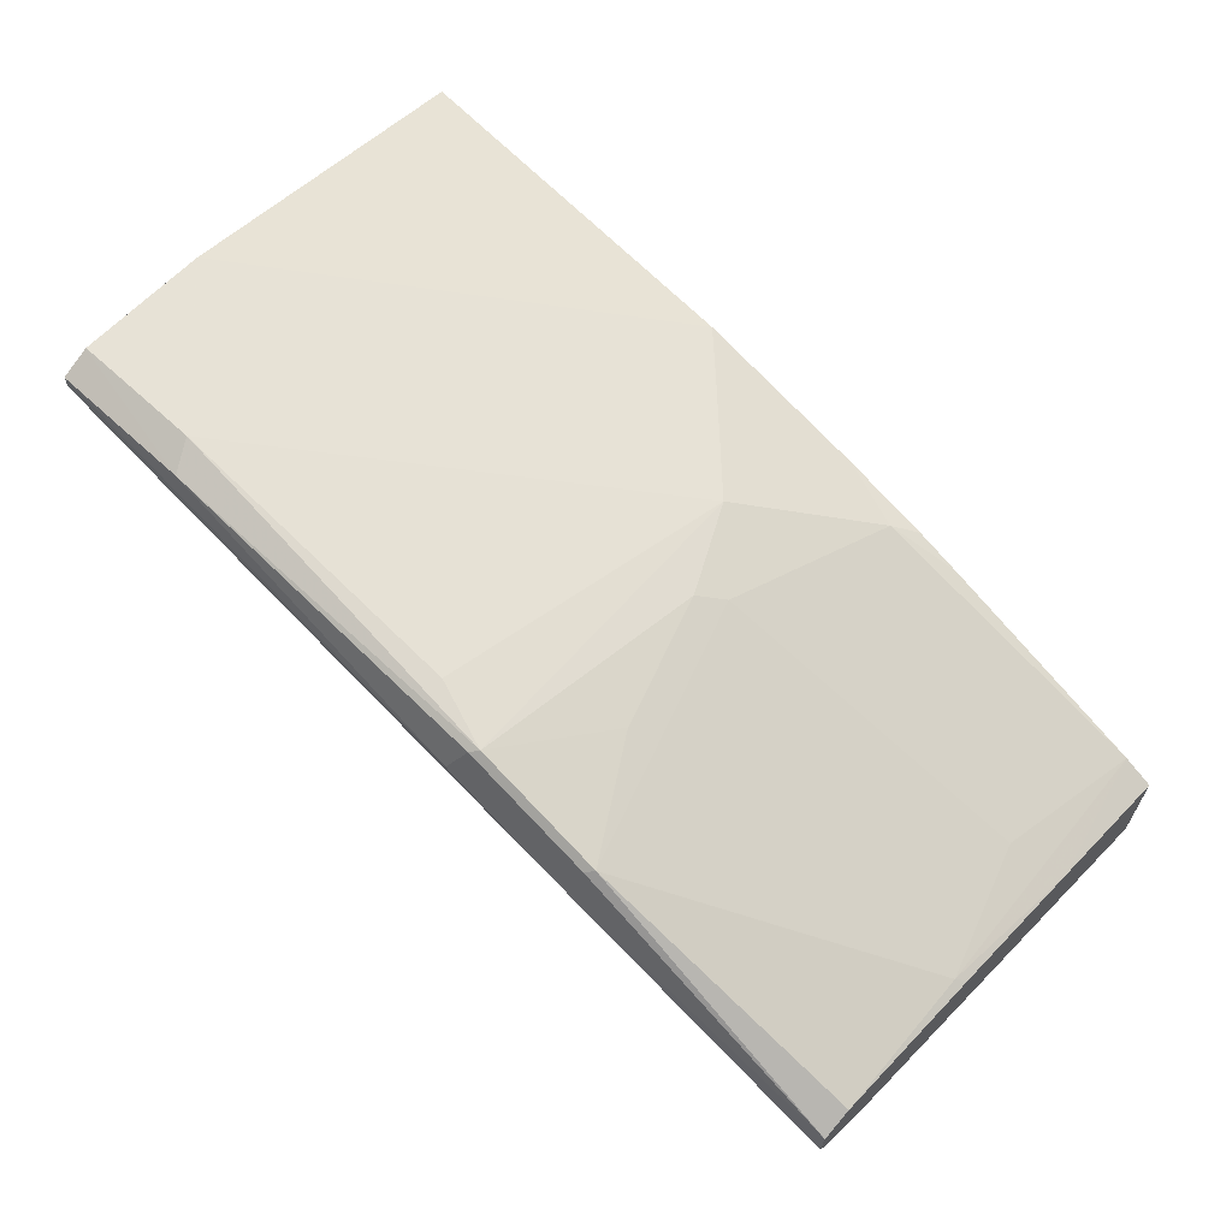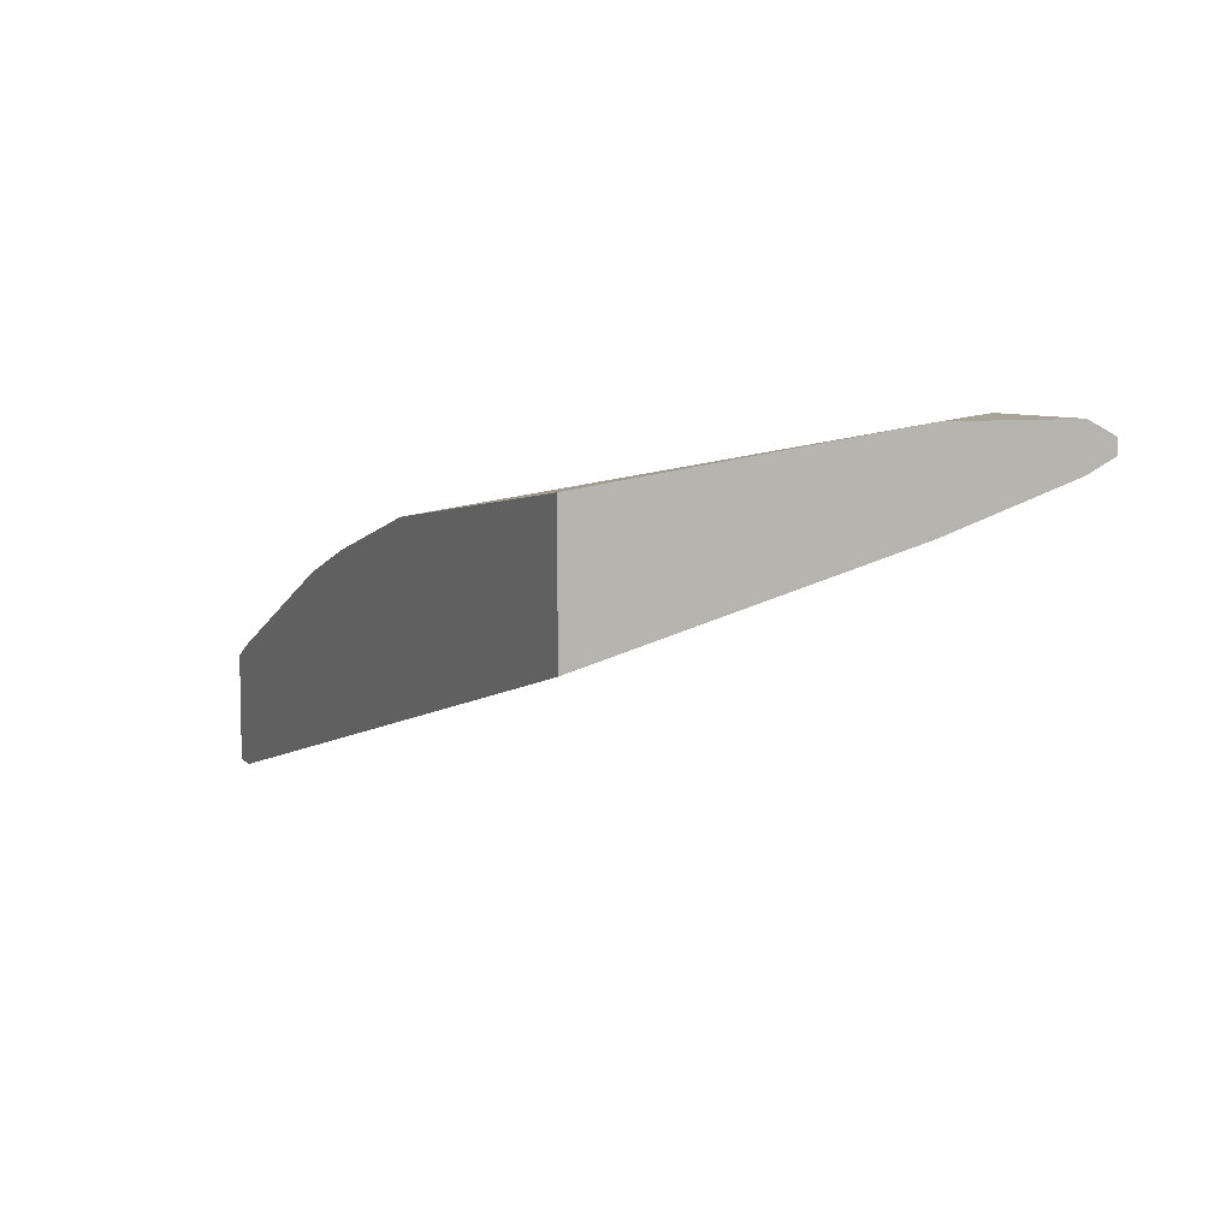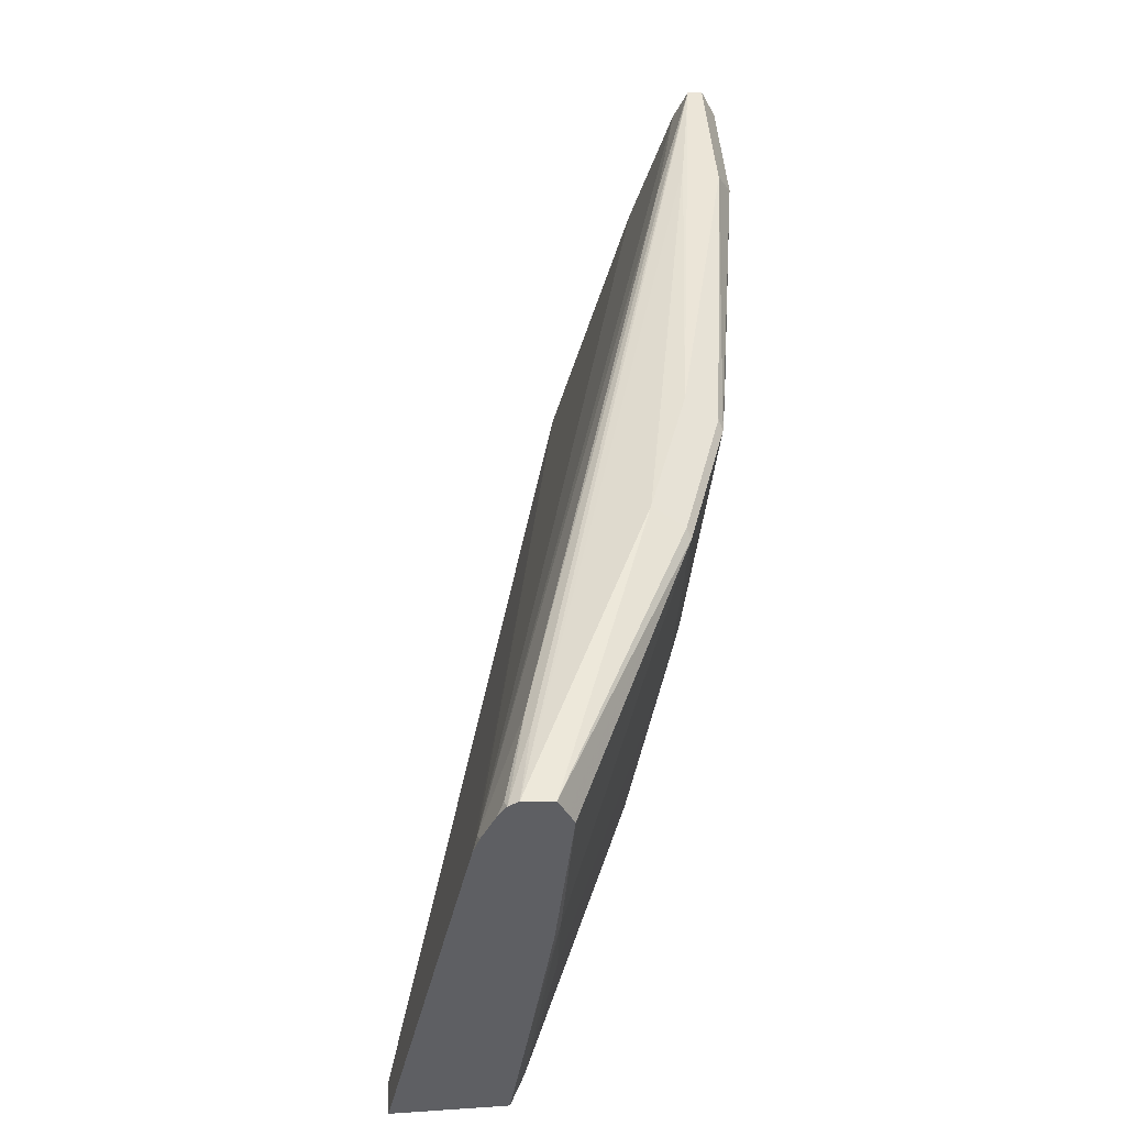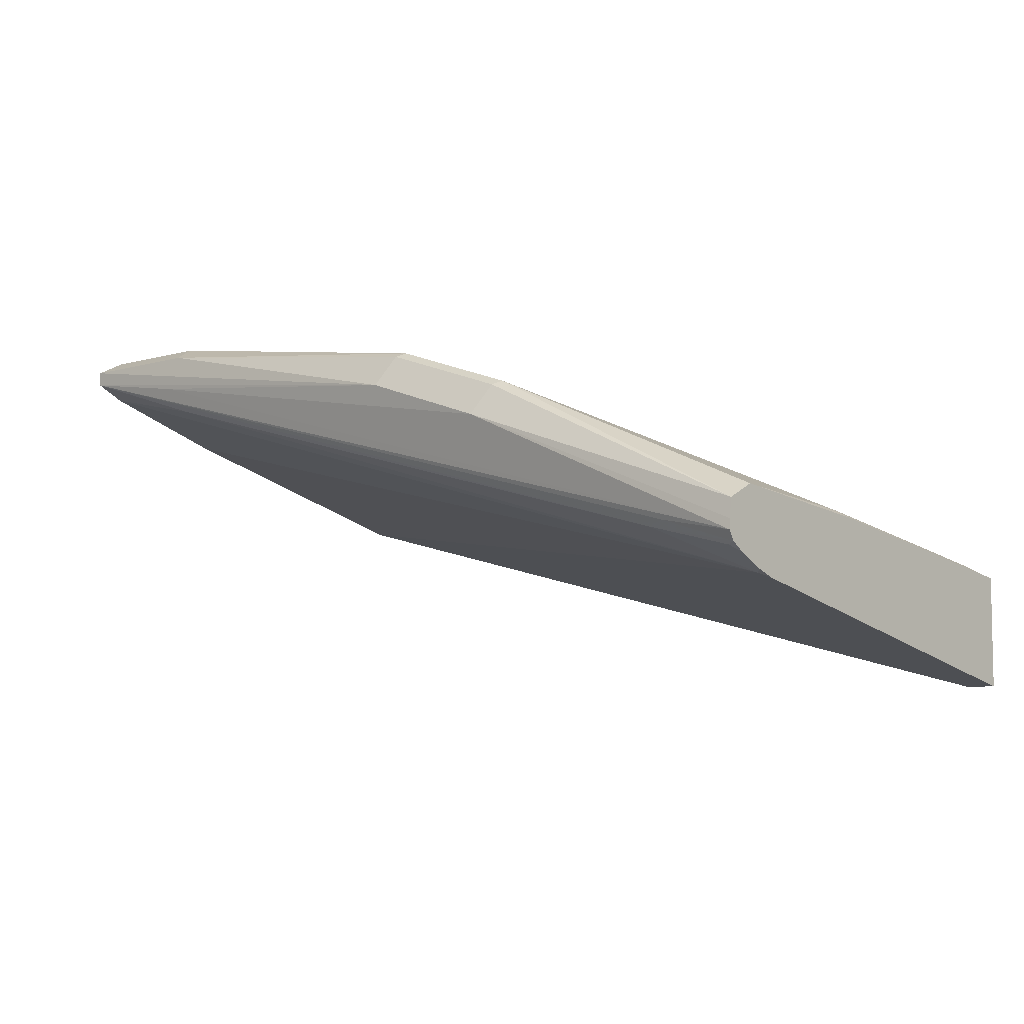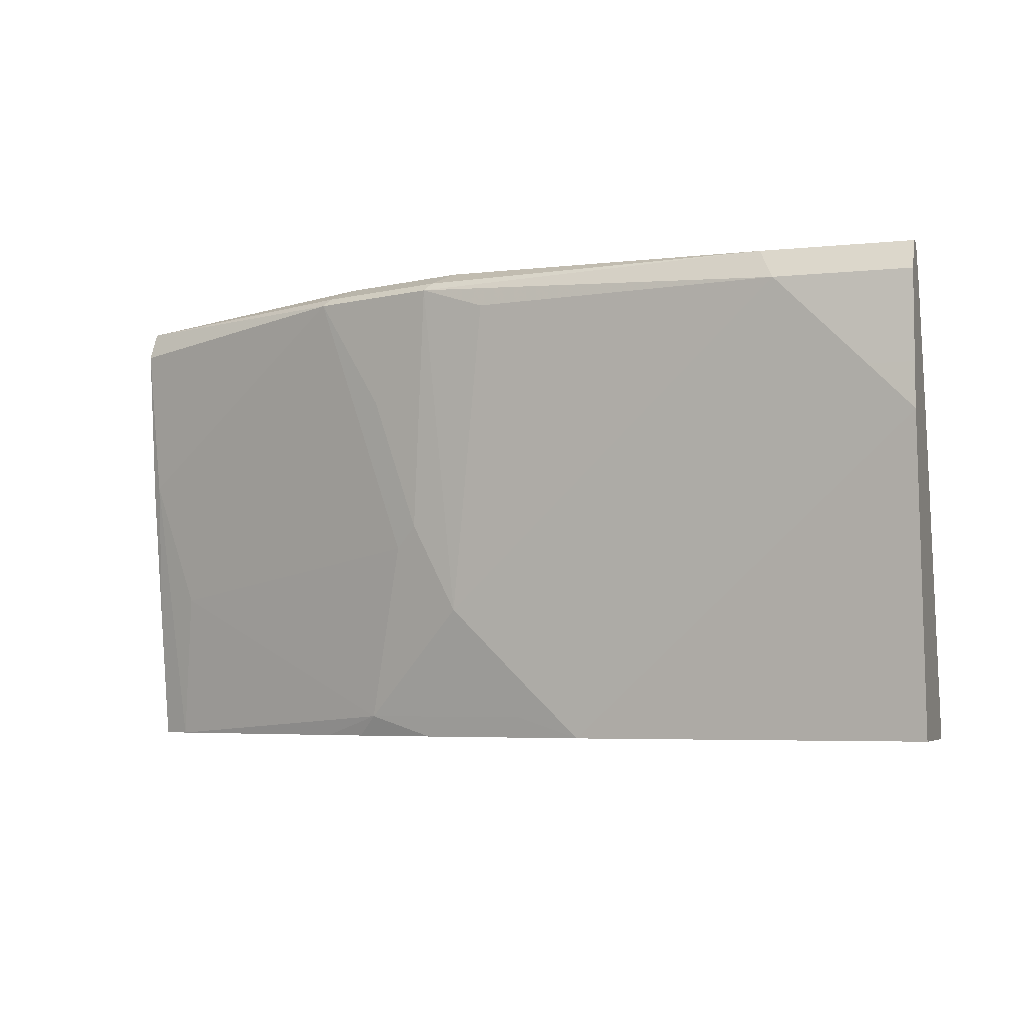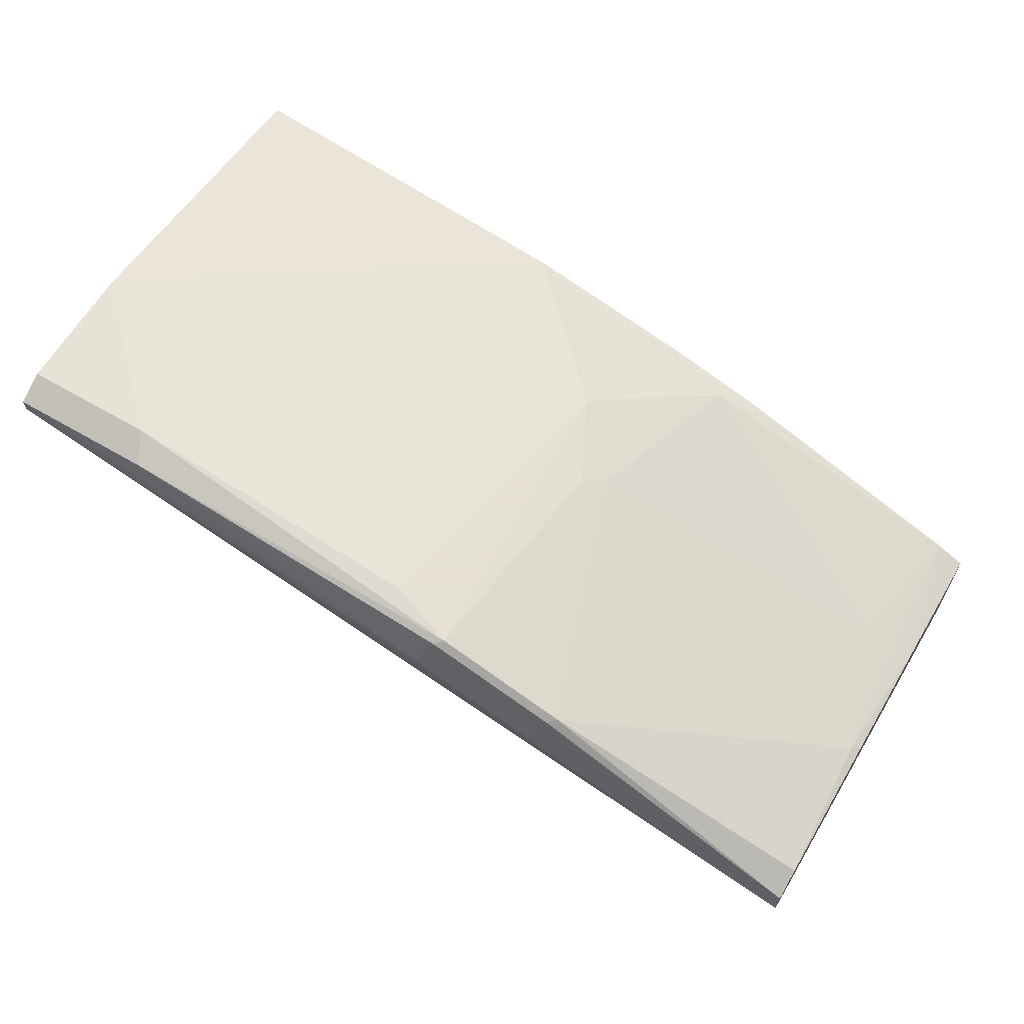
<metadata>
{"format":"obj","ext":"obj","renderer":"f3d","projection":"perspective","resolution":1024,"background":"white","views":[{"elev":63.6,"azim":-136.9,"up":"+Z"},{"elev":7.2,"azim":66.6,"up":"+Z"},{"elev":47.4,"azim":-94.3,"up":"+Y"},{"elev":-6.3,"azim":-138.4,"up":"+Z"},{"elev":-5.4,"azim":17.9,"up":"+Y"},{"elev":63.2,"azim":-149.4,"up":"+Z"}]}
</metadata>
<code>
v -0.2039 0.4818 0.8154
v -0.21 0.4757 0.8278
v -0.06179 0.4757 0.8463
v -0.0001368 0.4757 0.8463
v -0.0001368 0.4757 0.8401
v -0.05563 0.4772 0.8317
v -0.2594 0.4818 0.7969
v -0.2656 0.4757 0.8092
v -0.2687 0.4726 0.8108
v -0.2131 0.4726 0.8293
v -0.05563 0.4633 0.8525
v -0.0001368 0.4636 0.8524
v -0.0001368 0.4756 0.8401
v -0.06487 0.4726 0.8201
v -0.3428 0.4726 0.7459
v -0.3521 0.4757 0.7475
v -0.3835 0.4767 0.7416
v -0.3835 0.4765 0.7458
v -0.3835 0.4757 0.7537
v -0.3835 0.469 0.757
v -0.3835 0.4633 0.7598
v -0.3799 0.3985 0.7552
v -0.2317 0.3614 0.8108
v -0.2224 0.3707 0.8154
v -0.2409 0.4263 0.8154
v -0.2039 0.3336 0.8154
v -0.1854 0.4633 0.834
v -0.0371 0.4448 0.8525
v -0.0001368 0.4633 0.8525
v -0.1854 0.3151 0.8154
v -0.0001368 0.4633 0.834
v -0.3799 0.4541 0.7274
v -0.3799 0.4726 0.7367
v -0.3835 0.4744 0.7376
v -0.3835 0.3949 0.7525
v -0.3835 0.3336 0.7435
v -0.3706 0.2784 0.7413
v -0.3614 0.3429 0.7552
v -0.2502 0.2873 0.7923
v -0.2131 0.3243 0.8108
v -0.01856 0.4263 0.8525
v -0.1668 0.2965 0.8154
v -0.0001368 0.4263 0.8525
v -0.1761 0.2873 0.8108
v -0.0001368 0.4632 0.8339
v -0.3835 0.4505 0.7256
v -0.3835 0.4576 0.7283
v -0.3835 0.4633 0.7312
v -0.0001368 0.4077 0.8154
v -0.0001368 0.2784 0.7792
v -0.3835 0.469 0.734
v -0.3835 0.2784 0.7349
v -0.2777 0.2784 0.7785
v -0.259 0.2784 0.7856
v -0.2219 0.2784 0.7971
v -0.0001368 0.4076 0.8524
v -0.0001368 0.4077 0.8524
v -0.1483 0.2784 0.8154
v -0.3706 0.2784 0.6876
v -0.3835 0.2784 0.6876
v -0.0001368 0.2784 0.8339
f 22 37 38
f 22 38 23
f 23 39 40
f 23 40 26
f 23 26 24
f 26 40 30
f 28 42 41
f 30 40 39
f 30 39 44
f 30 44 42
f 23 38 39
f 22 36 37
f 17 51 48
f 21 35 22
f 17 19 18
f 17 20 19
f 17 21 20
f 17 35 21
f 17 36 35
f 17 52 36
f 17 60 52
f 17 46 60
f 17 47 46
f 17 48 47
f 31 45 32
f 17 34 51
f 22 35 36
f 32 46 47
f 37 50 61
f 32 48 33
f 56 58 61
f 46 59 60
f 16 34 17
f 44 55 58
f 42 58 56
f 42 44 58
f 41 42 56
f 41 57 43
f 41 56 57
f 39 55 44
f 39 54 55
f 39 53 54
f 37 54 53
f 37 55 54
f 37 58 55
f 37 61 58
f 37 59 50
f 37 60 59
f 37 52 60
f 37 39 38
f 37 53 39
f 36 52 37
f 33 51 34
f 33 48 51
f 32 50 46
f 32 49 50
f 32 45 49
f 32 47 48
f 46 50 59
f 15 34 16
f 15 32 33
f 5 14 15
f 5 13 14
f 4 13 5
f 4 31 13
f 4 45 31
f 4 49 45
f 4 50 49
f 4 61 50
f 4 56 61
f 4 57 56
f 4 43 57
f 4 29 43
f 5 15 16
f 4 12 29
f 3 12 4
f 3 11 12
f 2 10 3
f 2 9 10
f 2 8 9
f 2 7 8
f 1 7 2
f 1 6 7
f 1 5 6
f 1 4 5
f 1 3 4
f 15 33 34
f 3 10 11
f 5 16 17
f 1 2 3
f 6 17 7
f 5 17 6
f 14 31 32
f 13 31 14
f 11 42 28
f 11 30 42
f 11 26 30
f 11 27 26
f 11 29 12
f 11 43 29
f 11 41 43
f 11 28 41
f 10 24 26
f 10 25 24
f 14 32 15
f 10 26 27
f 10 27 11
f 7 17 18
f 7 18 19
f 7 19 8
f 9 19 20
f 8 19 9
f 9 21 22
f 9 22 23
f 9 23 24
f 9 24 25
f 9 25 10
f 9 20 21

</code>
